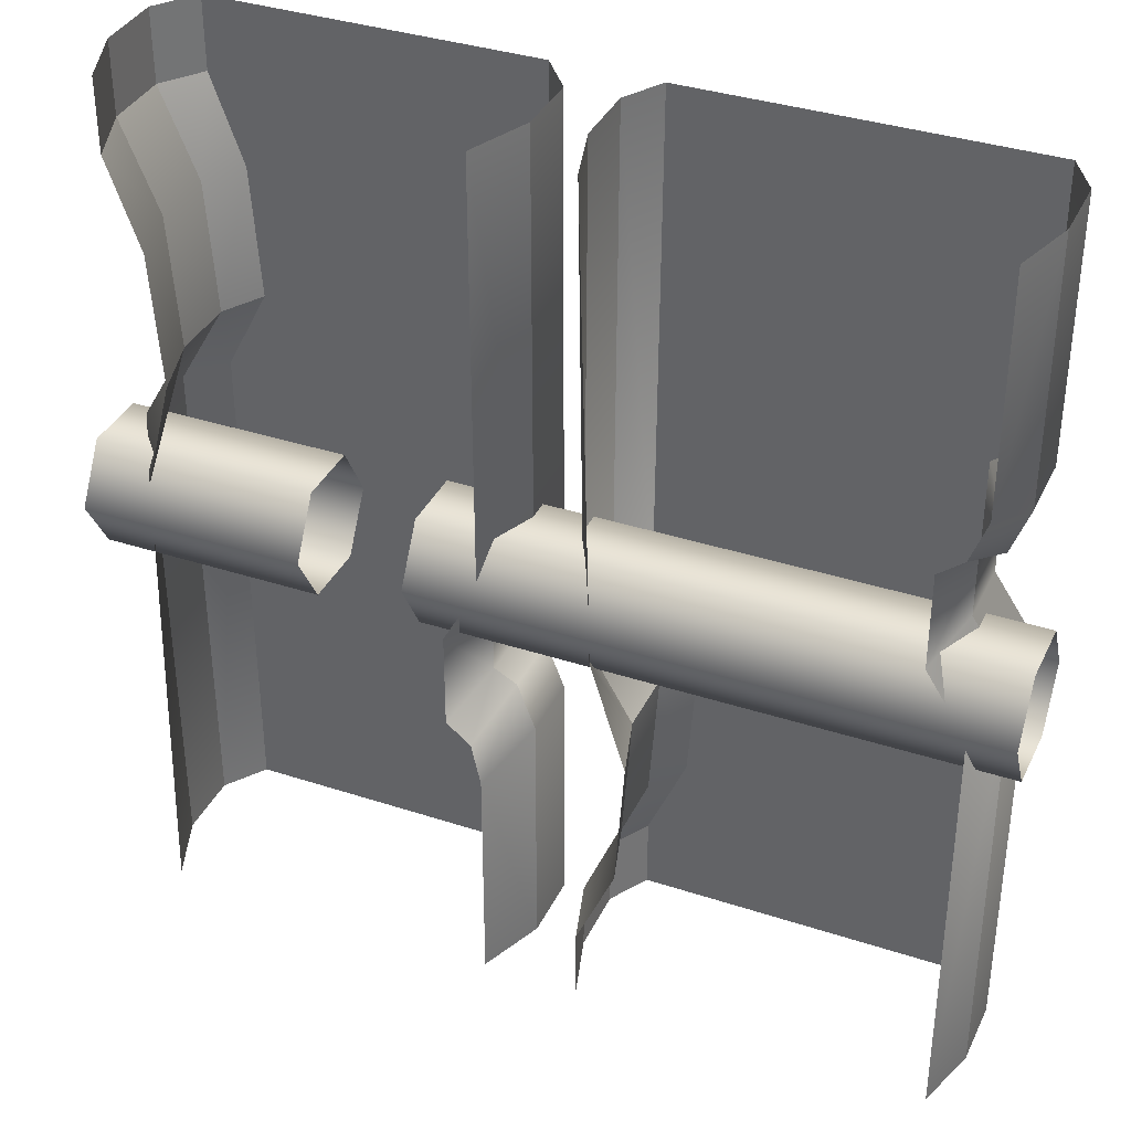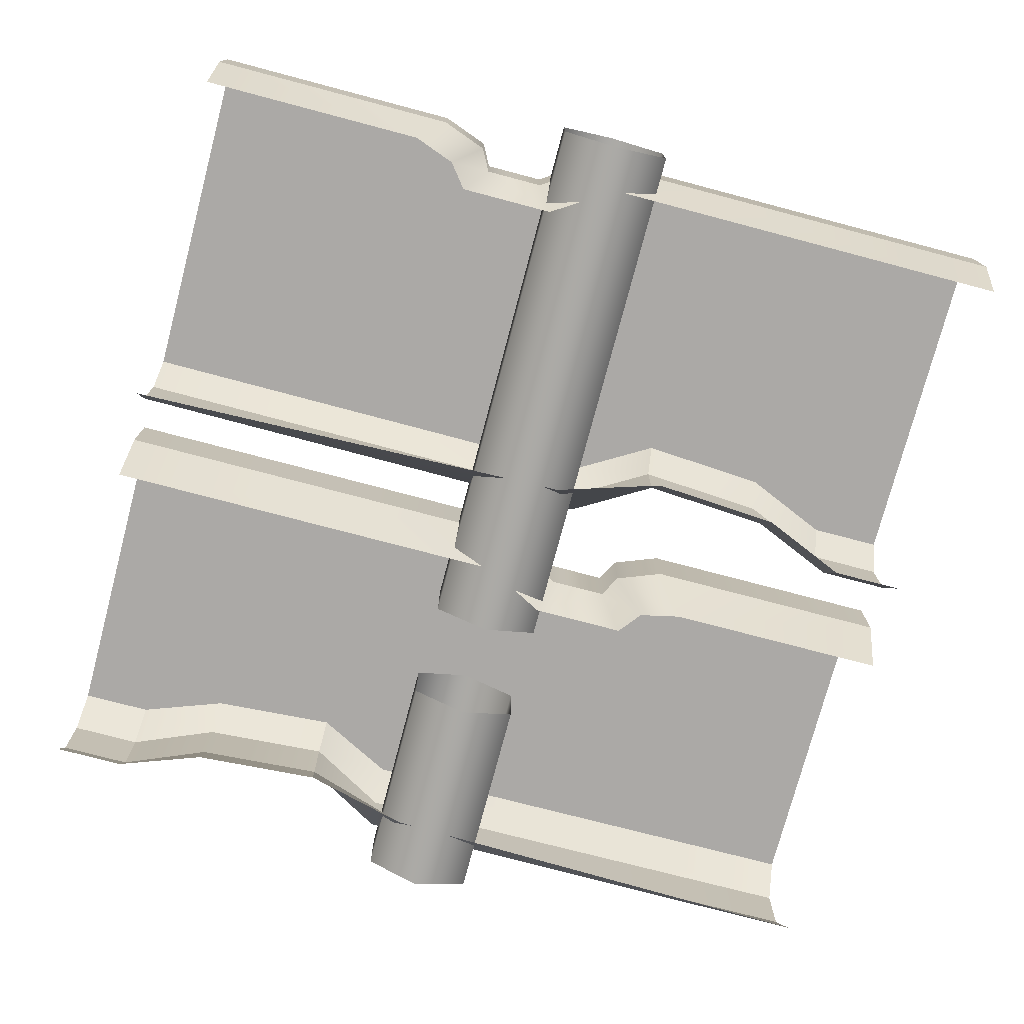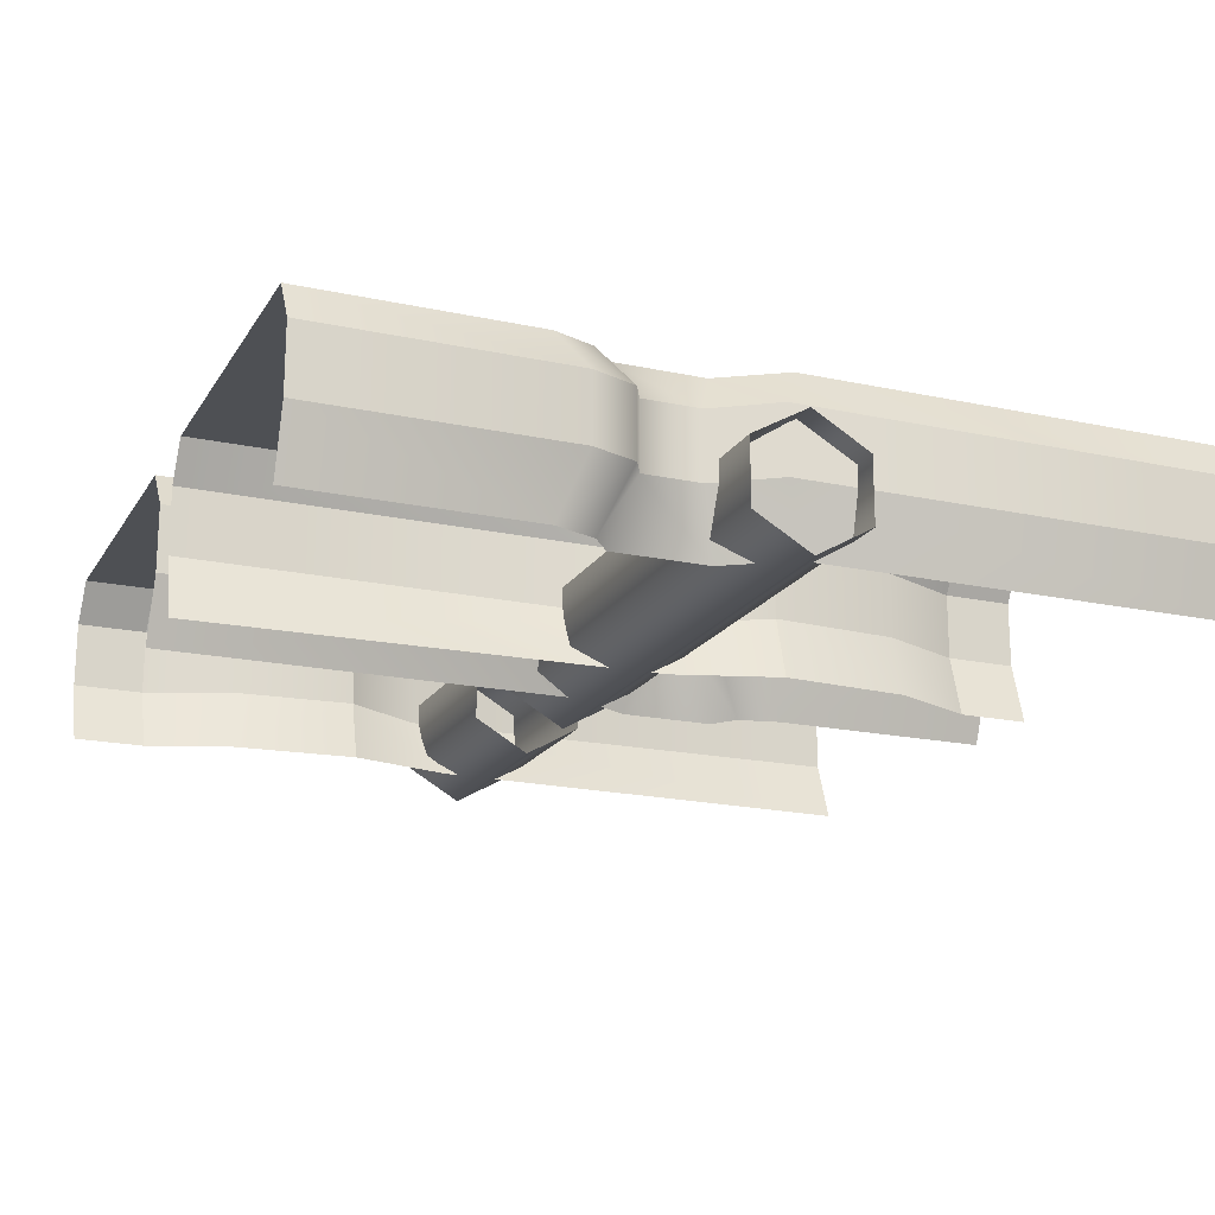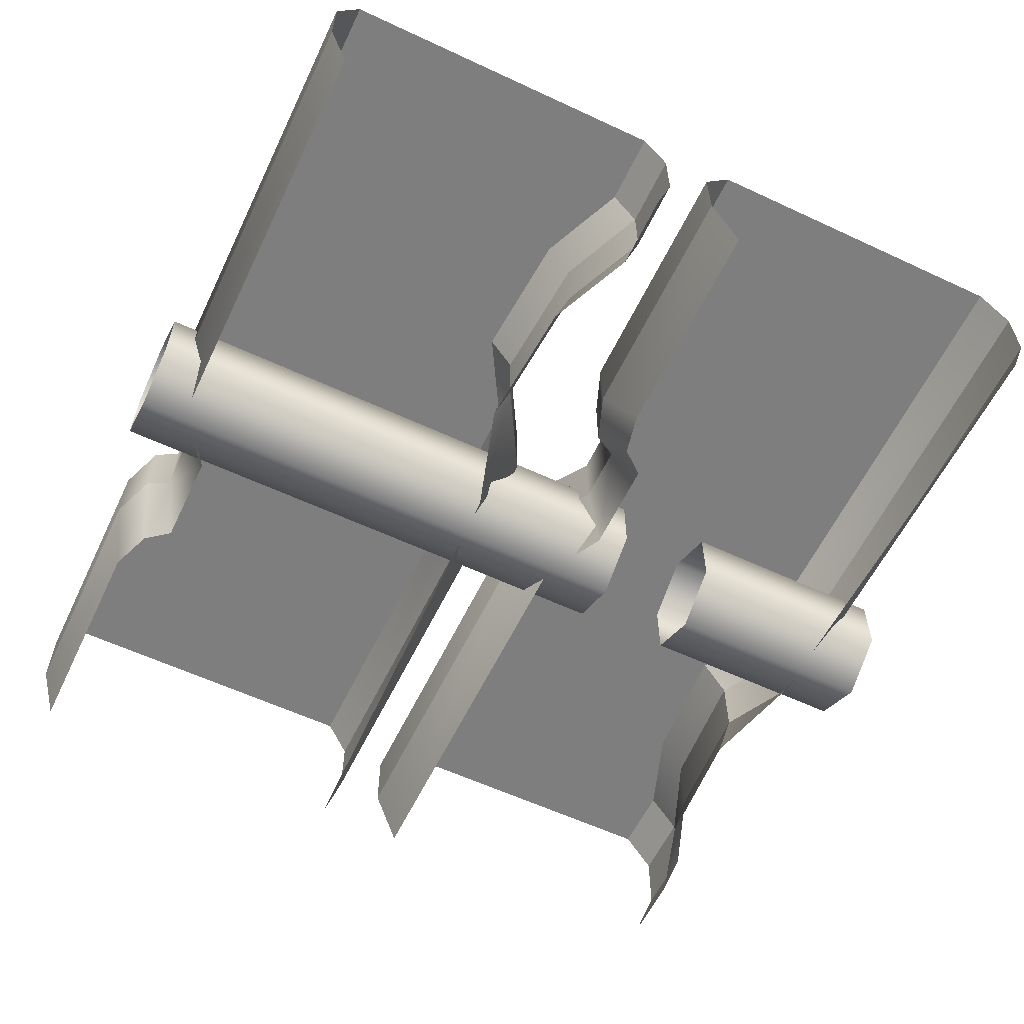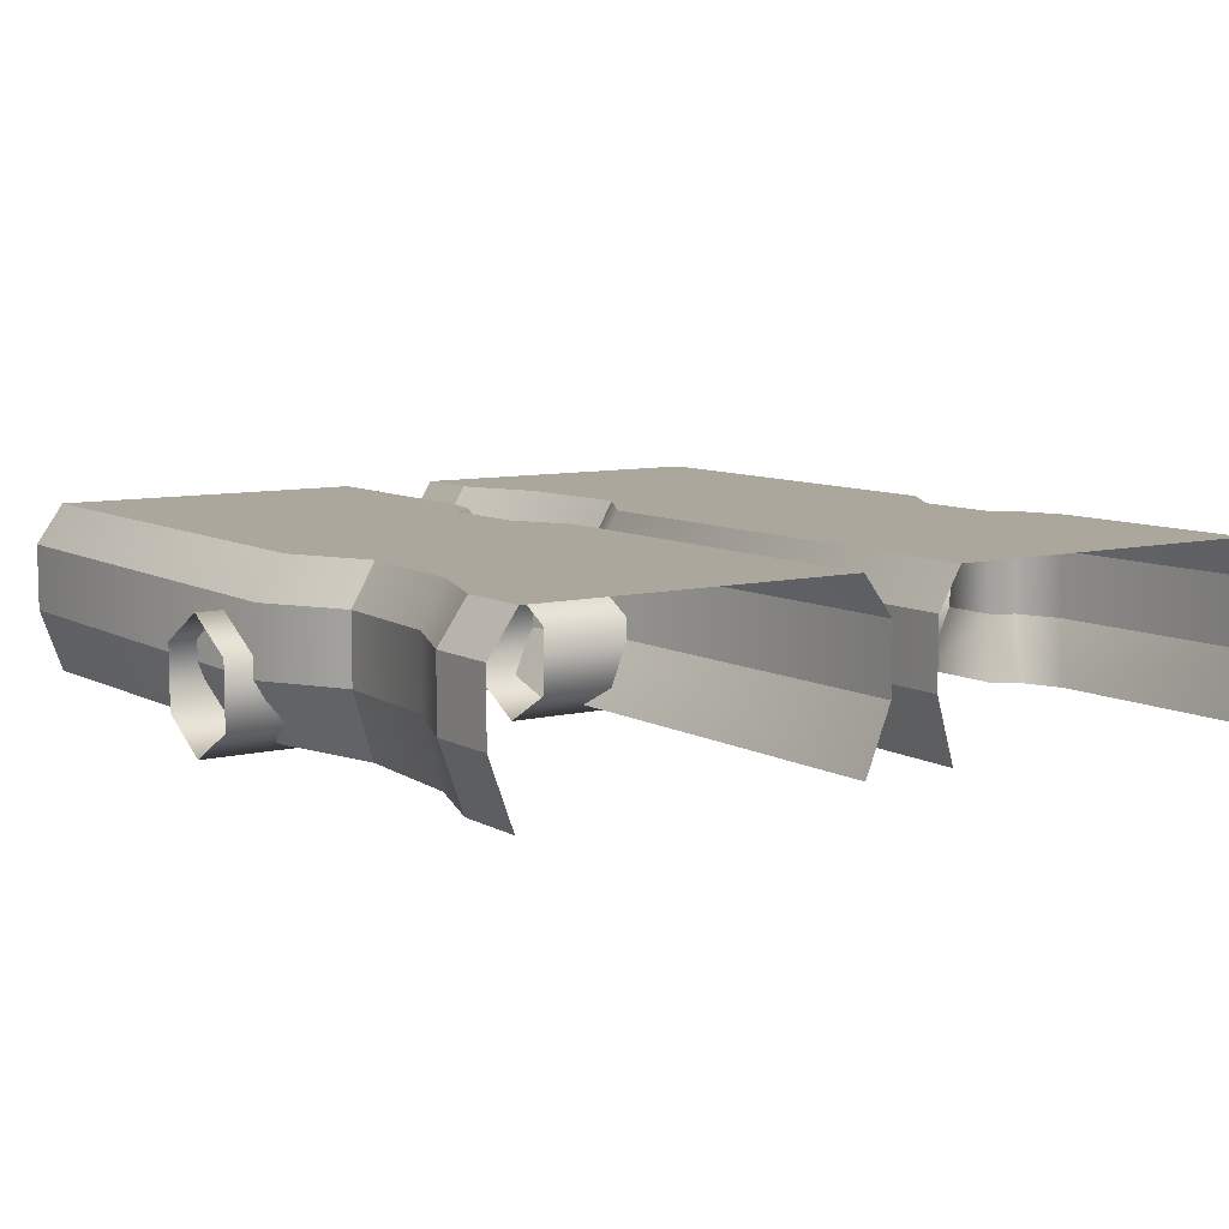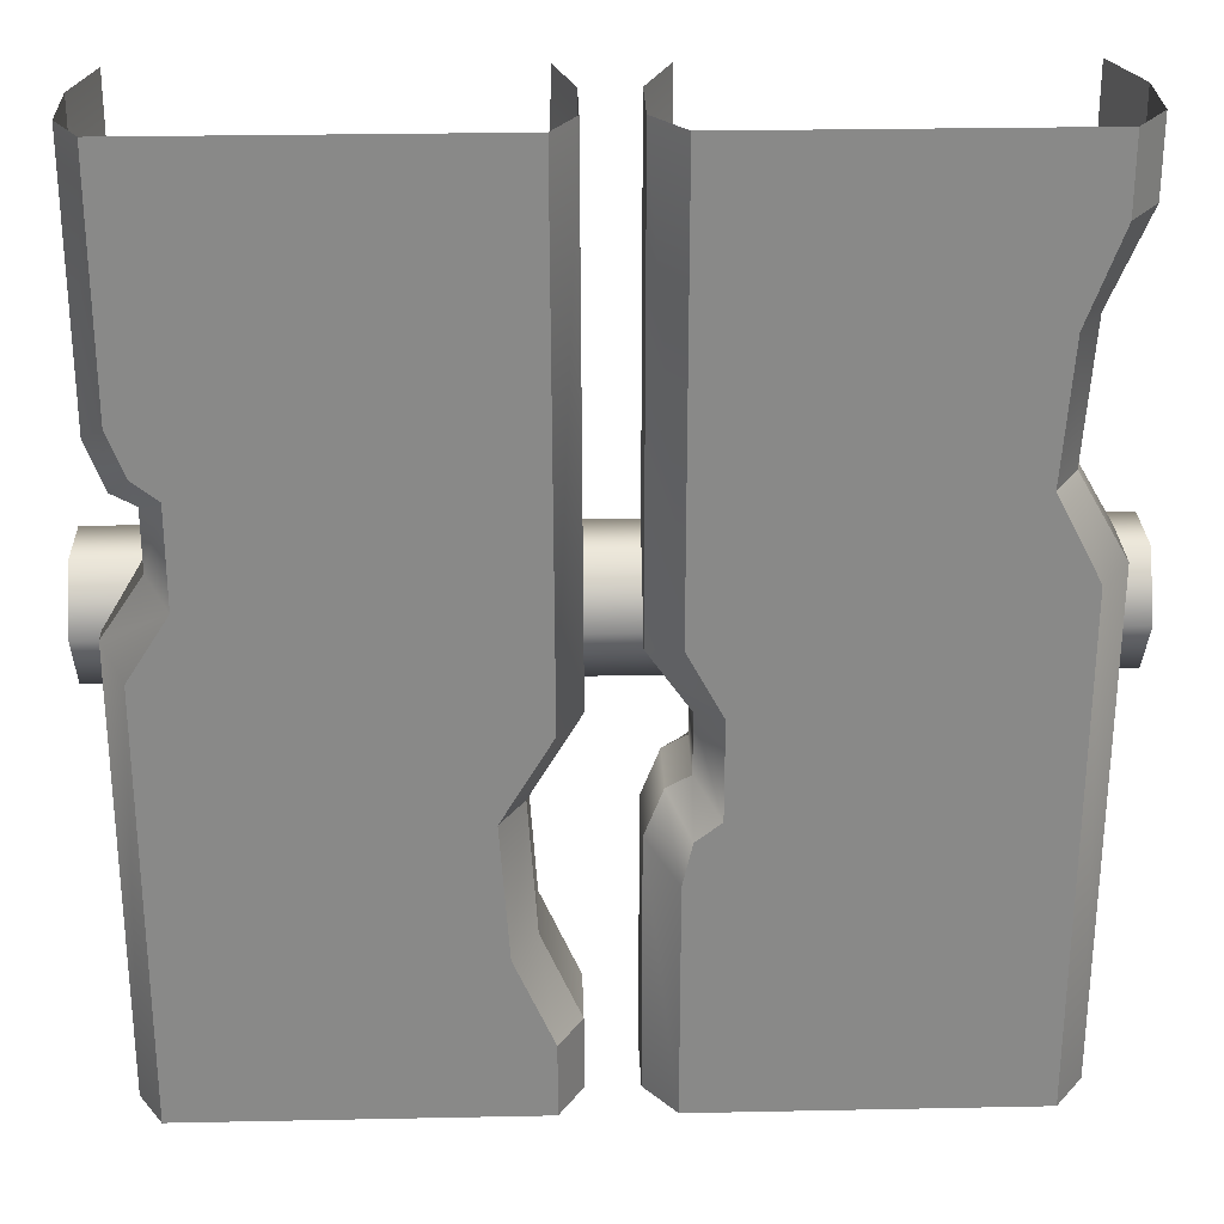
<metadata>
{"format":"obj","ext":"obj","renderer":"f3d","projection":"perspective","resolution":1024,"background":"white","views":[{"elev":36.3,"azim":23.2,"up":"+Z"},{"elev":-75.6,"azim":75.2,"up":"+Y"},{"elev":-18.6,"azim":67.5,"up":"+Y"},{"elev":-59.4,"azim":154.4,"up":"+Y"},{"elev":8.4,"azim":-34.1,"up":"+Y"},{"elev":27.2,"azim":178.2,"up":"+Z"}]}
</metadata>
<code>
g floor_bridge_rope3
v 0.5035 -0.169 0.06476
v 0.5035 -0.2064 1.844e-06
v -0.1345 -0.2064 1.844e-06
v -0.1345 -0.169 0.06476
v 0.5035 -0.09424 0.06476
v -0.1345 -0.09424 0.06476
v 0.5035 -0.05686 6.146e-07
v -0.1345 -0.05686 6.146e-07
v 0.5035 -0.2064 1.844e-06
v -0.1345 -0.169 -0.06475
v -0.1345 -0.2064 1.844e-06
v 0.5035 -0.169 -0.06475
v -0.1345 -0.09424 -0.06475
v 0.5035 -0.09424 -0.06475
v -0.1345 -0.05686 6.146e-07
v 0.5035 -0.05686 6.146e-07
v -0.5035 -0.169 0.06476
v -0.2518 -0.2064 1.229e-06
v -0.5035 -0.2064 6.146e-07
v -0.2518 -0.169 0.06476
v -0.5035 -0.09424 0.06476
v -0.2518 -0.09424 0.06476
v -0.5035 -0.05686 6.146e-07
v -0.2518 -0.05686 6.146e-07
v -0.5035 -0.2064 6.146e-07
v -0.2518 -0.2064 1.229e-06
v -0.2518 -0.169 -0.06475
v -0.5035 -0.169 -0.06475
v -0.2518 -0.09424 -0.06475
v -0.5035 -0.09424 -0.06475
v -0.2518 -0.05686 6.146e-07
v -0.5035 -0.05686 6.146e-07
v 0.05461 0.005119 -0.07421
v 0.05649 0.005127 0.5035
v 0.02962 -0.04074 0.5035
v 0.02774 -0.04075 -0.07421
v 0.08314 -0.04075 -0.1684
v 0.1101 0.005117 -0.1684
v 0.05649 0.005106 -0.5035
v 0.09997 0.005114 -0.3196
v 0.05649 0.005111 -0.4201
v 0.2457 0.005097 -0.5035
v 0.2457 0.005102 -0.2517
v 0.1101 0.005117 -0.1684
v 0.2457 0.005123 0.5035
v 0.05461 0.005119 -0.07421
v 0.05649 0.005127 0.5035
v 0.05139 -0.1925 -0.4201
v 0.05139 -0.1925 -0.5035
v 0.02962 -0.1181 -0.5035
v 0.02962 -0.1181 -0.4201
v 0.02962 -0.1181 -0.4201
v 0.02962 -0.1181 -0.5035
v 0.02962 -0.04076 -0.5035
v 0.02962 -0.04075 -0.4201
v 0.08314 -0.04075 -0.1684
v 0.09997 0.005114 -0.3196
v 0.1101 0.005117 -0.1684
v 0.07297 -0.04075 -0.3196
v 0.05649 0.005111 -0.4201
v 0.02962 -0.04075 -0.4201
v 0.08314 -0.1181 -0.1684
v 0.0657 -0.1925 -0.04252
v 0.105 -0.1925 -0.1684
v 0.02774 -0.1181 -0.07421
v 0.05139 -0.1924 0.5035
v 0.02962 -0.1181 0.5035
v 0.08314 -0.1181 -0.1684
v 0.08314 -0.04075 -0.1684
v 0.02774 -0.04075 -0.07421
v 0.02774 -0.1181 -0.07421
v 0.02962 -0.1181 0.5035
v 0.02962 -0.04074 0.5035
v 0.05139 -0.1925 -0.4201
v 0.02962 -0.1181 -0.4201
v 0.07297 -0.1181 -0.3196
v 0.09487 -0.1925 -0.3196
v 0.08314 -0.1181 -0.1684
v 0.105 -0.1925 -0.1684
v 0.02962 -0.1181 -0.4201
v 0.02962 -0.04075 -0.4201
v 0.07297 -0.04075 -0.3196
v 0.07297 -0.1181 -0.3196
v 0.08314 -0.04075 -0.1684
v 0.08314 -0.1181 -0.1684
v 0.05649 0.005111 -0.4201
v 0.02962 -0.04075 -0.4201
v 0.02962 -0.04076 -0.5035
v 0.05649 0.005106 -0.5035
v 0.2457 0.005097 -0.5035
v 0.446 0.005087 -0.5035
v 0.2457 0.005102 -0.2517
v 0.446 0.005103 -0.01313
v 0.4 0.005105 0.0589
v 0.2457 0.005123 0.5035
v 0.4 0.005107 0.169
v 0.4279 0.005108 0.1911
v 0.446 0.005118 0.5035
v 0.446 0.005109 0.2399
v 0.4511 -0.1925 -0.5035
v 0.4729 -0.1181 0.008773
v 0.4729 -0.1181 -0.5035
v 0.4511 -0.1925 -0.01313
v 0.4271 -0.1181 0.07624
v 0.4052 -0.1925 0.0589
v 0.4271 -0.1181 0.1437
v 0.4052 -0.1925 0.169
v 0.4331 -0.1925 0.1911
v 0.4533 -0.1181 0.1578
v 0.4511 -0.1925 0.2399
v 0.4729 -0.1181 0.2112
v 0.4729 -0.1181 0.5035
v 0.4511 -0.1925 0.5035
v 0.4729 -0.04078 -0.5035
v 0.446 0.005103 -0.01313
v 0.446 0.005087 -0.5035
v 0.4729 -0.04077 0.008773
v 0.4 0.005105 0.0589
v 0.4271 -0.04076 0.07624
v 0.4 0.005107 0.169
v 0.4271 -0.04076 0.1437
v 0.4279 0.005108 0.1911
v 0.4533 -0.04076 0.1578
v 0.446 0.005109 0.2399
v 0.4729 -0.04076 0.2112
v 0.446 0.005118 0.5035
v 0.4729 -0.04075 0.5035
v 0.4729 -0.1181 -0.5035
v 0.4729 -0.04077 0.008773
v 0.4729 -0.04078 -0.5035
v 0.4729 -0.1181 0.008773
v 0.4271 -0.04076 0.07624
v 0.4271 -0.1181 0.07624
v 0.4271 -0.04076 0.1437
v 0.4271 -0.1181 0.1437
v 0.4533 -0.04076 0.1578
v 0.4533 -0.1181 0.1578
v 0.4729 -0.04076 0.2112
v 0.4729 -0.1181 0.2112
v 0.4729 -0.04075 0.5035
v 0.4729 -0.1181 0.5035
v -0.4704 -0.04074 -0.5035
v -0.4378 0.005127 -0.5035
v -0.4397 0.005119 0.07421
v -0.4722 -0.04075 0.07421
v -0.418 -0.04075 0.1684
v -0.391 0.005117 0.1684
v -0.4378 0.005106 0.5035
v -0.4378 0.005111 0.4201
v -0.4012 0.005114 0.3196
v -0.2557 0.005097 0.5035
v -0.2557 0.005102 0.2517
v -0.391 0.005117 0.1684
v -0.2557 0.005123 -0.5035
v -0.4397 0.005119 0.07421
v -0.4378 0.005127 -0.5035
v -0.4704 -0.1181 0.5035
v -0.4429 -0.1925 0.5035
v -0.4429 -0.1925 0.4201
v -0.4704 -0.1181 0.4201
v -0.4704 -0.04076 0.5035
v -0.4704 -0.1181 0.5035
v -0.4704 -0.1181 0.4201
v -0.4704 -0.04075 0.4201
v -0.418 -0.04075 0.1684
v -0.391 0.005117 0.1684
v -0.4012 0.005114 0.3196
v -0.4282 -0.04075 0.3196
v -0.4378 0.005111 0.4201
v -0.4704 -0.04075 0.4201
v -0.418 -0.1181 0.1684
v -0.3961 -0.1925 0.1684
v -0.4286 -0.1925 0.04252
v -0.4722 -0.1181 0.07421
v -0.4429 -0.1924 -0.5035
v -0.4704 -0.1181 -0.5035
v -0.4722 -0.04075 0.07421
v -0.418 -0.04075 0.1684
v -0.418 -0.1181 0.1684
v -0.4722 -0.1181 0.07421
v -0.4704 -0.1181 -0.5035
v -0.4704 -0.04074 -0.5035
v -0.4282 -0.1181 0.3196
v -0.4704 -0.1181 0.4201
v -0.4429 -0.1925 0.4201
v -0.4063 -0.1925 0.3196
v -0.418 -0.1181 0.1684
v -0.3961 -0.1925 0.1684
v -0.4282 -0.04075 0.3196
v -0.4704 -0.04075 0.4201
v -0.4704 -0.1181 0.4201
v -0.4282 -0.1181 0.3196
v -0.418 -0.04075 0.1684
v -0.418 -0.1181 0.1684
v -0.4704 -0.04076 0.5035
v -0.4704 -0.04075 0.4201
v -0.4378 0.005111 0.4201
v -0.4378 0.005106 0.5035
v -0.2557 0.005097 0.5035
v -0.2557 0.005102 0.2517
v -0.06263 0.005087 0.5035
v -0.06262 0.005103 0.01313
v -0.1013 0.005105 -0.0589
v -0.2557 0.005123 -0.5035
v -0.1013 0.005107 -0.169
v -0.07337 0.005108 -0.1911
v -0.06262 0.005118 -0.5035
v -0.06262 0.005109 -0.2399
v -0.0275 -0.1181 -0.008773
v -0.05748 -0.1925 0.5035
v -0.0275 -0.1181 0.5035
v -0.05748 -0.1925 0.01313
v -0.07425 -0.1181 -0.07624
v -0.09615 -0.1925 -0.0589
v -0.07425 -0.1181 -0.1437
v -0.09615 -0.1925 -0.169
v -0.06822 -0.1925 -0.1911
v -0.04803 -0.1181 -0.1578
v -0.05748 -0.1925 -0.2399
v -0.0275 -0.1181 -0.2112
v -0.0275 -0.1181 -0.5035
v -0.05748 -0.1925 -0.5035
v -0.06262 0.005103 0.01313
v -0.0275 -0.04078 0.5035
v -0.06263 0.005087 0.5035
v -0.0275 -0.04077 -0.008773
v -0.1013 0.005105 -0.0589
v -0.07425 -0.04076 -0.07624
v -0.1013 0.005107 -0.169
v -0.07425 -0.04076 -0.1437
v -0.07337 0.005108 -0.1911
v -0.04803 -0.04076 -0.1578
v -0.06262 0.005109 -0.2399
v -0.0275 -0.04076 -0.2112
v -0.06262 0.005118 -0.5035
v -0.0275 -0.04075 -0.5035
v -0.0275 -0.04077 -0.008773
v -0.0275 -0.1181 0.5035
v -0.0275 -0.04078 0.5035
v -0.0275 -0.1181 -0.008773
v -0.07425 -0.04076 -0.07624
v -0.07425 -0.1181 -0.07624
v -0.07425 -0.04076 -0.1437
v -0.07425 -0.1181 -0.1437
v -0.04803 -0.04076 -0.1578
v -0.04803 -0.1181 -0.1578
v -0.0275 -0.04076 -0.2112
v -0.0275 -0.1181 -0.2112
v -0.0275 -0.04075 -0.5035
v -0.0275 -0.1181 -0.5035
g floor_bridge_rope3_0
f 3 2 1
f 4 3 1
f 4 1 5
f 6 4 5
f 6 5 7
f 8 6 7
f 11 10 9
f 10 12 9
f 10 13 12
f 13 14 12
f 13 15 14
f 15 16 14
f 19 18 17
f 18 20 17
f 17 20 21
f 20 22 21
f 21 22 23
f 22 24 23
f 27 26 25
f 28 27 25
f 29 27 28
f 30 29 28
f 31 29 30
f 32 31 30
f 35 34 33
f 36 35 33
f 37 36 33
f 38 37 33
f 41 40 39
f 40 42 39
f 43 42 40
f 44 43 40
f 44 45 43
f 45 44 46
f 47 45 46
f 50 49 48
f 51 50 48
f 54 53 52
f 55 54 52
f 58 57 56
f 57 59 56
f 57 60 59
f 60 61 59
f 64 63 62
f 63 65 62
f 63 66 65
f 66 67 65
f 70 69 68
f 71 70 68
f 71 72 70
f 72 73 70
f 76 75 74
f 77 76 74
f 78 76 77
f 79 78 77
f 82 81 80
f 83 82 80
f 84 82 83
f 85 84 83
f 88 87 86
f 89 88 86
f 92 91 90
f 92 93 91
f 94 93 92
f 94 92 95
f 96 94 95
f 97 96 95
f 97 95 98
f 99 97 98
f 102 101 100
f 101 103 100
f 101 104 103
f 104 105 103
f 104 106 105
f 106 107 105
f 108 107 106
f 109 108 106
f 110 108 109
f 111 110 109
f 110 111 112
f 113 110 112
f 116 115 114
f 115 117 114
f 115 118 117
f 118 119 117
f 118 120 119
f 120 121 119
f 121 120 122
f 123 121 122
f 123 122 124
f 125 123 124
f 125 124 126
f 127 125 126
f 130 129 128
f 129 131 128
f 129 132 131
f 132 133 131
f 132 134 133
f 134 135 133
f 135 134 136
f 137 135 136
f 137 136 138
f 139 137 138
f 139 138 140
f 141 139 140
f 144 143 142
f 145 144 142
f 144 145 146
f 147 144 146
f 150 149 148
f 151 150 148
f 151 152 150
f 152 153 150
f 154 153 152
f 155 153 154
f 156 155 154
f 159 158 157
f 160 159 157
f 163 162 161
f 164 163 161
f 167 166 165
f 168 167 165
f 169 167 168
f 170 169 168
f 173 172 171
f 174 173 171
f 175 173 174
f 176 175 174
f 179 178 177
f 180 179 177
f 181 180 177
f 182 181 177
f 185 184 183
f 186 185 183
f 186 183 187
f 188 186 187
f 191 190 189
f 192 191 189
f 192 189 193
f 194 192 193
f 197 196 195
f 198 197 195
f 201 200 199
f 202 200 201
f 202 203 200
f 204 200 203
f 205 204 203
f 205 206 204
f 207 204 206
f 208 207 206
f 211 210 209
f 210 212 209
f 209 212 213
f 212 214 213
f 213 214 215
f 214 216 215
f 216 217 215
f 217 218 215
f 217 219 218
f 219 220 218
f 221 220 219
f 222 221 219
f 225 224 223
f 224 226 223
f 223 226 227
f 226 228 227
f 227 228 229
f 228 230 229
f 231 229 230
f 232 231 230
f 233 231 232
f 234 233 232
f 235 233 234
f 236 235 234
f 239 238 237
f 238 240 237
f 237 240 241
f 240 242 241
f 241 242 243
f 242 244 243
f 245 243 244
f 246 245 244
f 247 245 246
f 248 247 246
f 249 247 248
f 250 249 248

</code>
